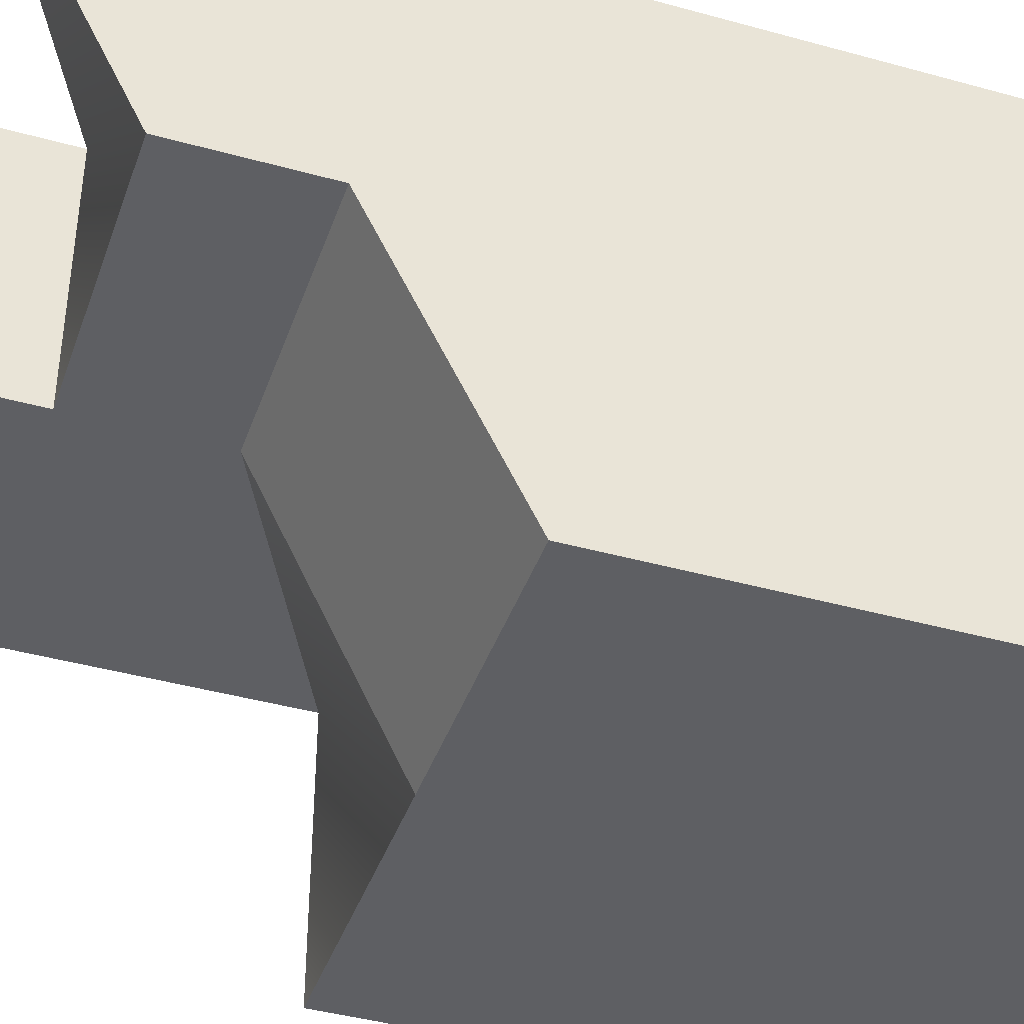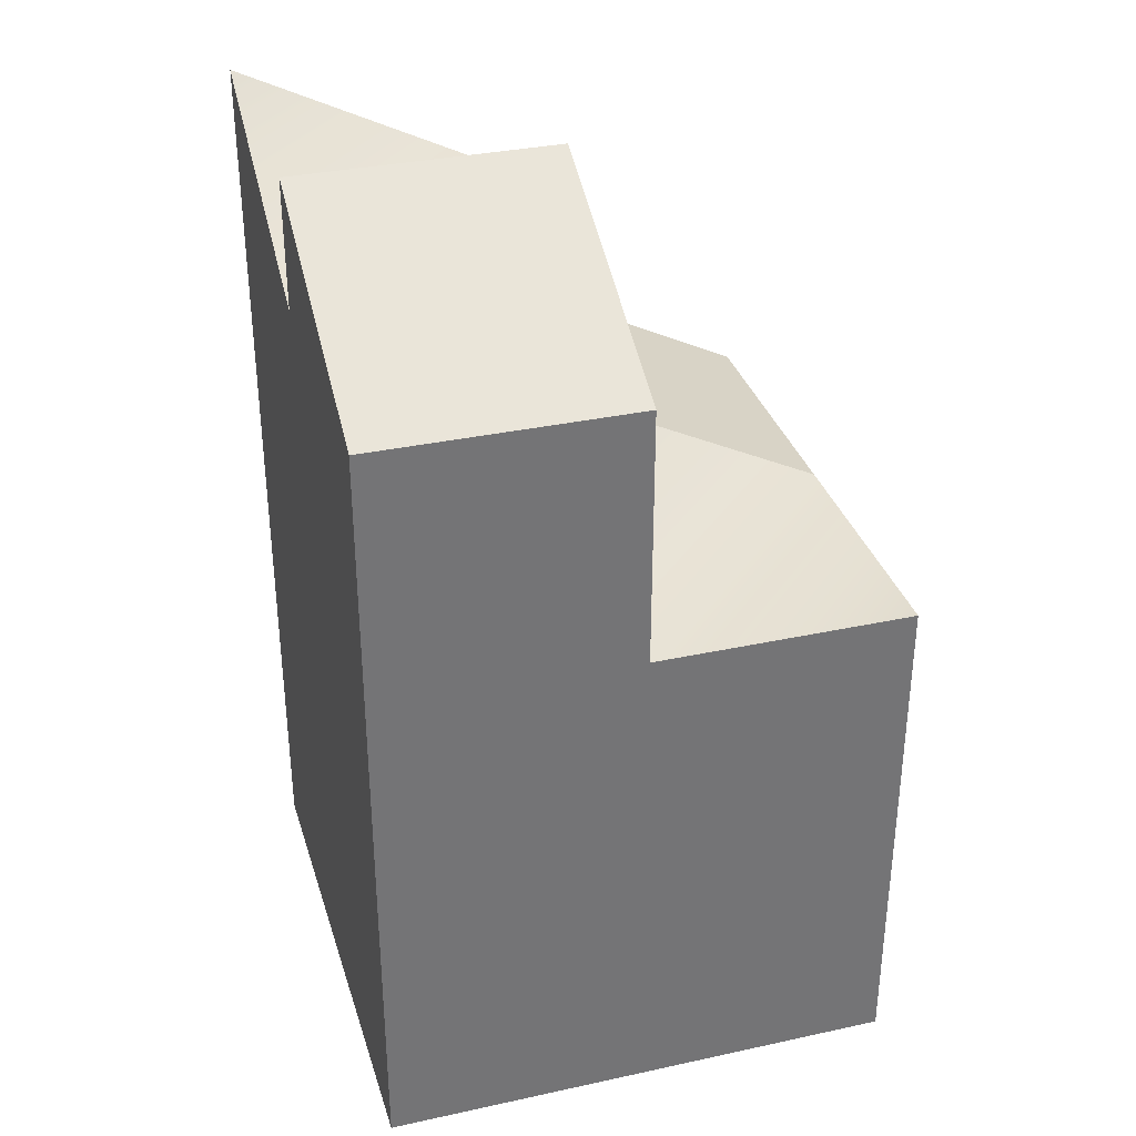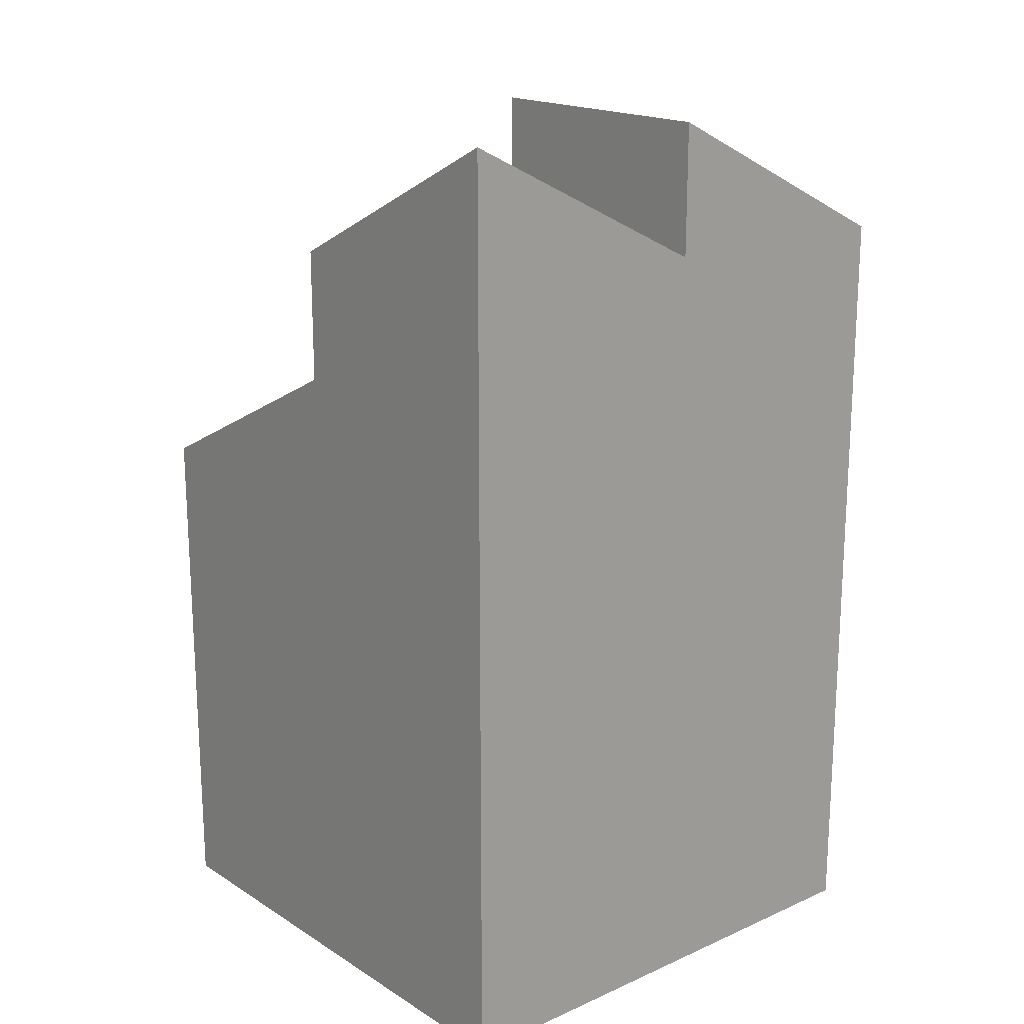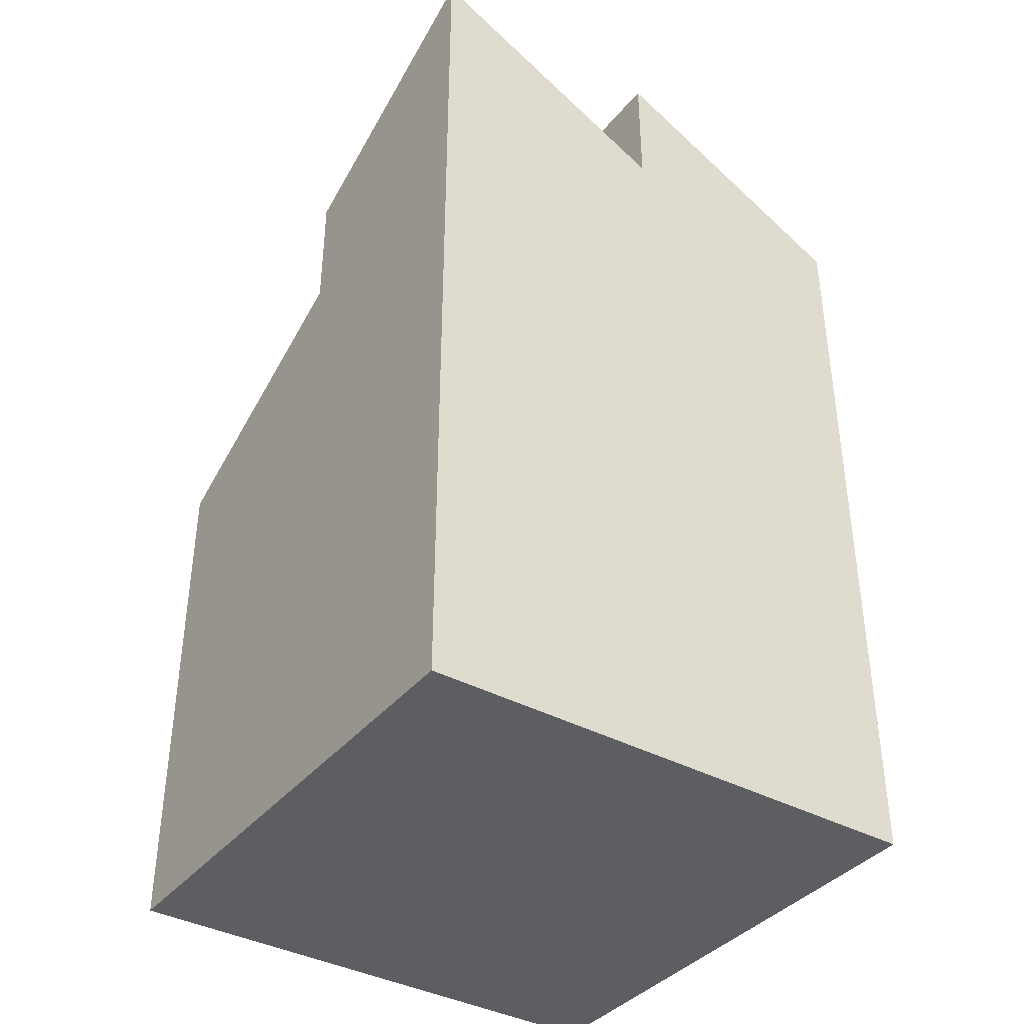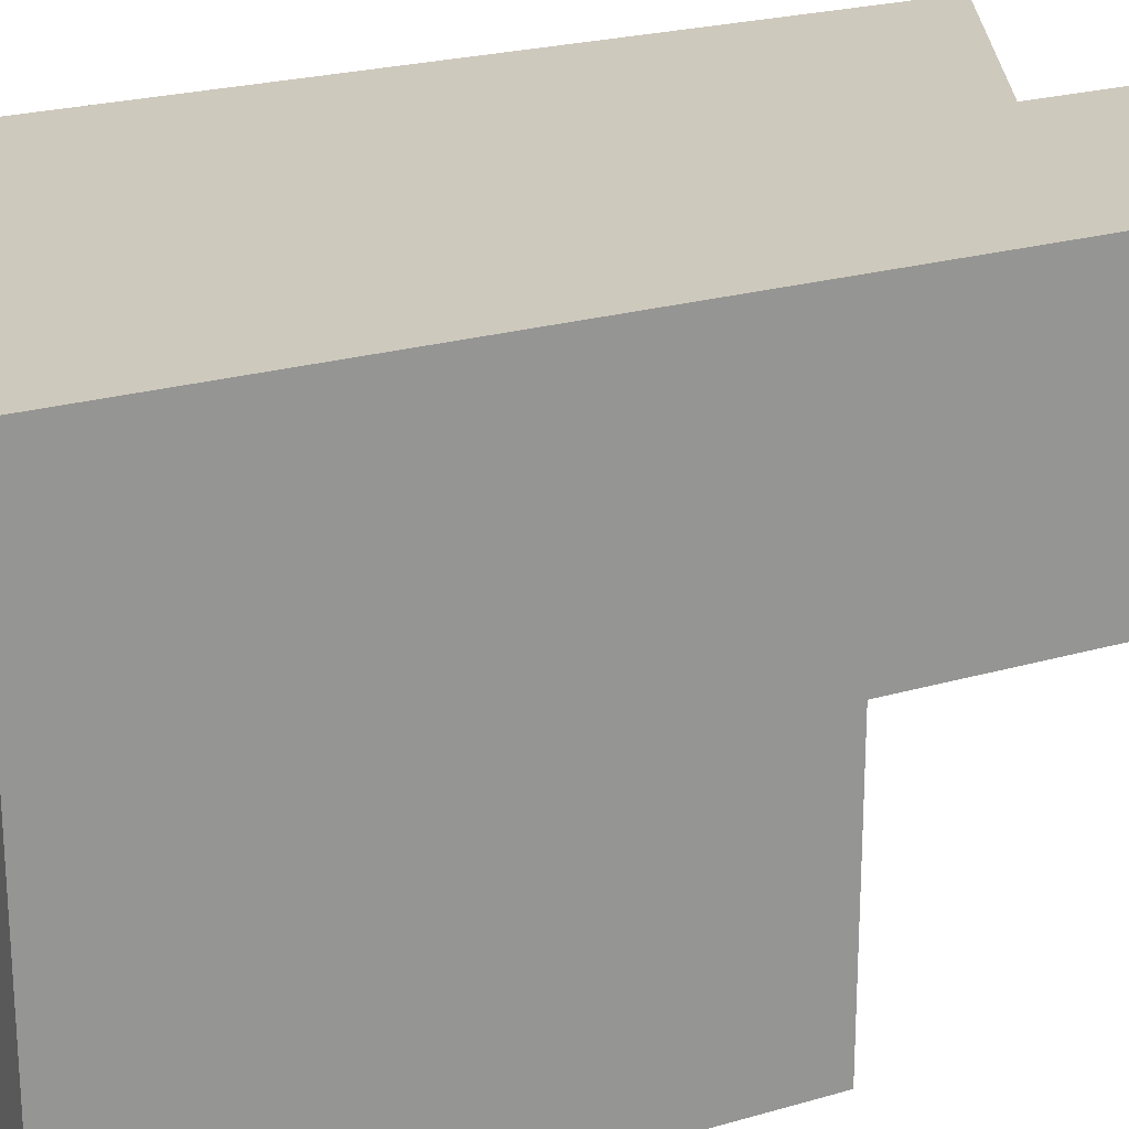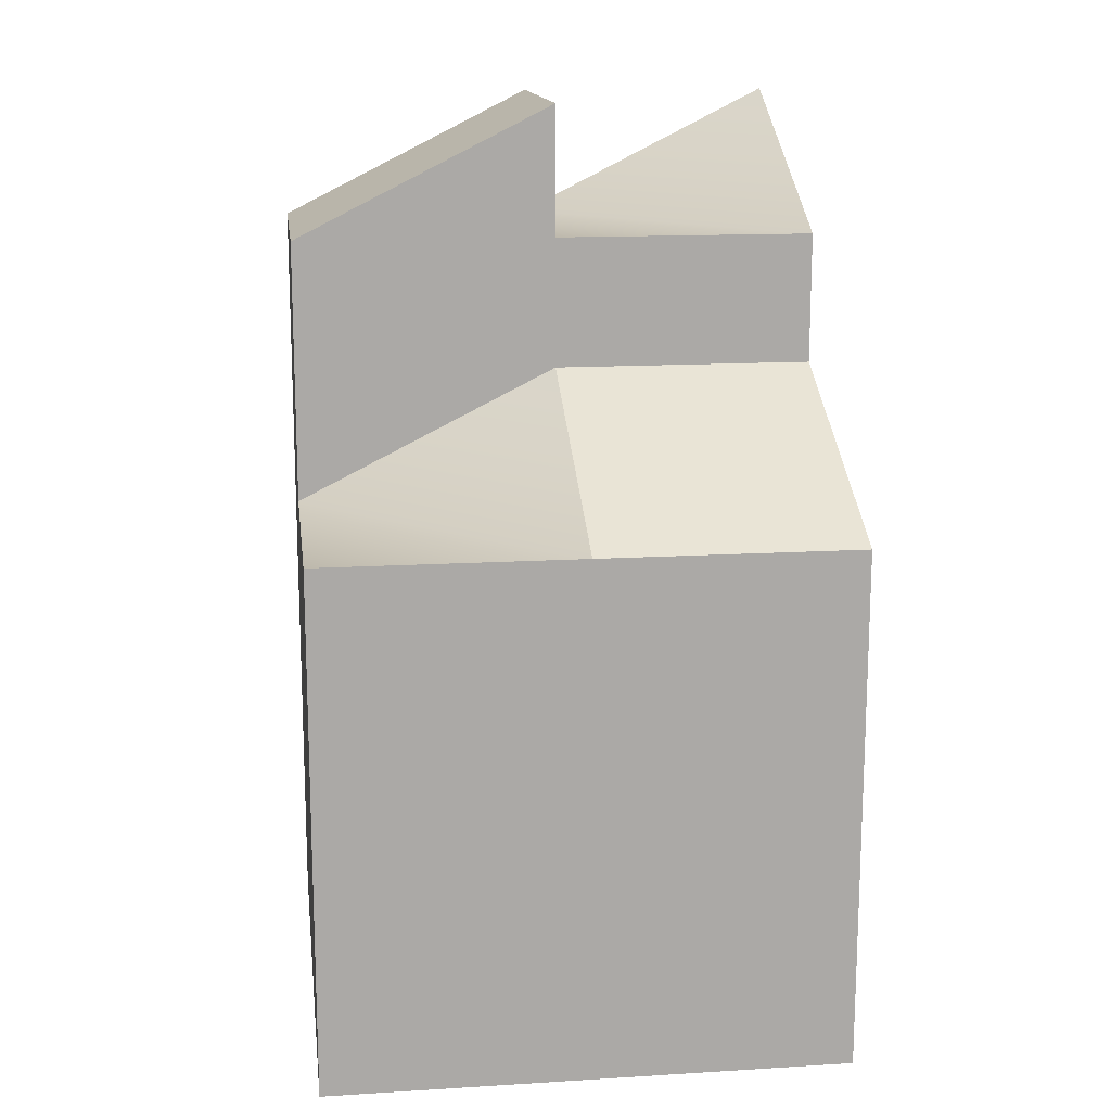
<metadata>
{"format":"obj","ext":"obj","renderer":"f3d","projection":"perspective","resolution":1024,"background":"white","views":[{"elev":-41.7,"azim":-108.6,"up":"+Z"},{"elev":33.8,"azim":73.6,"up":"+Y"},{"elev":18.2,"azim":-40.3,"up":"+Y"},{"elev":-38.4,"azim":-34.5,"up":"+Y"},{"elev":22.7,"azim":63.2,"up":"+Z"},{"elev":14.8,"azim":172.6,"up":"+Y"}]}
</metadata>
<code>
g pb_Mesh51296
v 0 0 -4
v -4 0 -4
v 0 0 0
v -4 0 0
v 1.043e-05 4 1.895e-05
v 0 0 0
v -2 4 1.717e-05
v -4 0 0
v -4 4 1.538e-05
v -4 4 1.538e-05
v -4 0 0
v -4 5 -2
v -4 0 -4
v -4 4 -4
v -2 4 -4
v -4 4 -4
v -4 0 -4
v 0 0 -4
v 1.401e-05 4 -4
v 1.222e-05 4 -2
v 1.401e-05 4 -4
v 0 0 -4
v 0 0 0
v 1.043e-05 4 1.895e-05
v -2 5 -2
v 1.222e-05 4 -2
v -2 6 -2
v 1.481e-05 5 -2
v 1.481e-05 5 -2
v 1.302e-05 5 2.481e-05
v -4 7 3.295e-05
v -4 6 -2
v 1.302e-05 5 2.481e-05
v -2 6 2.888e-05
v -4 5 -2
v -4 6 -2
v -4 7 3.295e-05
v -2 7 -2
v 1.74e-05 6 -2
v 1.74e-05 6 -2
v 1.561e-05 6 3.067e-05
v -2 6 2.888e-05
v -2 6 -2
v -2 7 3.474e-05
v -2 7 -2
v 1.561e-05 6 3.067e-05
v -2 7 3.474e-05
v -2 7 -2
v 1.74e-05 6 -2
v 1.561e-05 6 3.067e-05
v -2 7 3.474e-05
v -4 6 -2
v -2 6 -2
v -2 6 2.888e-05
v -4 7 3.295e-05
v -4 4 -4
v -2 4 -4
v -2 5 -2
v -4 5 -2
v -2 4 -4
v 1.401e-05 4 -4
v 1.222e-05 4 -2
v -2 5 -2
g pb_Mesh51296_0
f 3 2 1
f 3 4 2
f 7 6 5
f 6 7 8
f 7 9 8
f 12 11 10
f 11 12 13
f 12 14 13
f 17 16 15
f 17 15 18
f 19 18 15
f 22 21 20
f 22 20 23
f 24 23 20
f 27 26 25
f 27 28 26
f 29 24 20
f 29 30 24
f 31 12 10
f 31 32 12
f 33 7 5
f 33 34 7
f 36 25 35
f 36 27 25
f 34 9 7
f 34 37 9
f 38 28 27
f 38 39 28
f 40 30 29
f 40 41 30
f 44 43 42
f 44 45 43
f 46 34 33
f 46 47 34
g pb_Mesh51296_1
f 50 49 48
f 50 48 51
f 54 53 52
f 54 52 55
f 58 57 56
f 58 56 59
f 62 61 60
f 62 60 63

</code>
